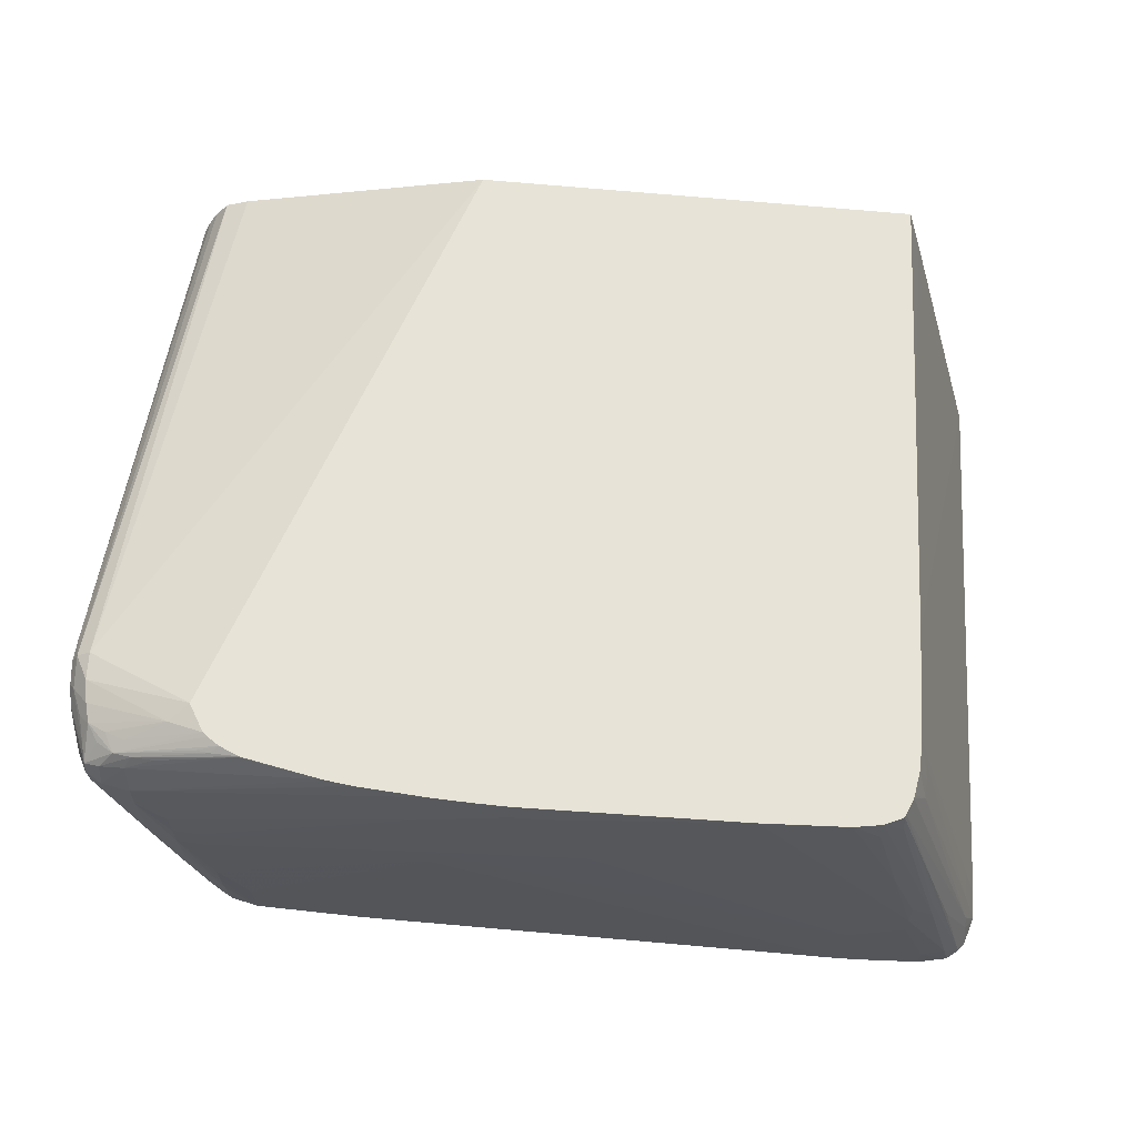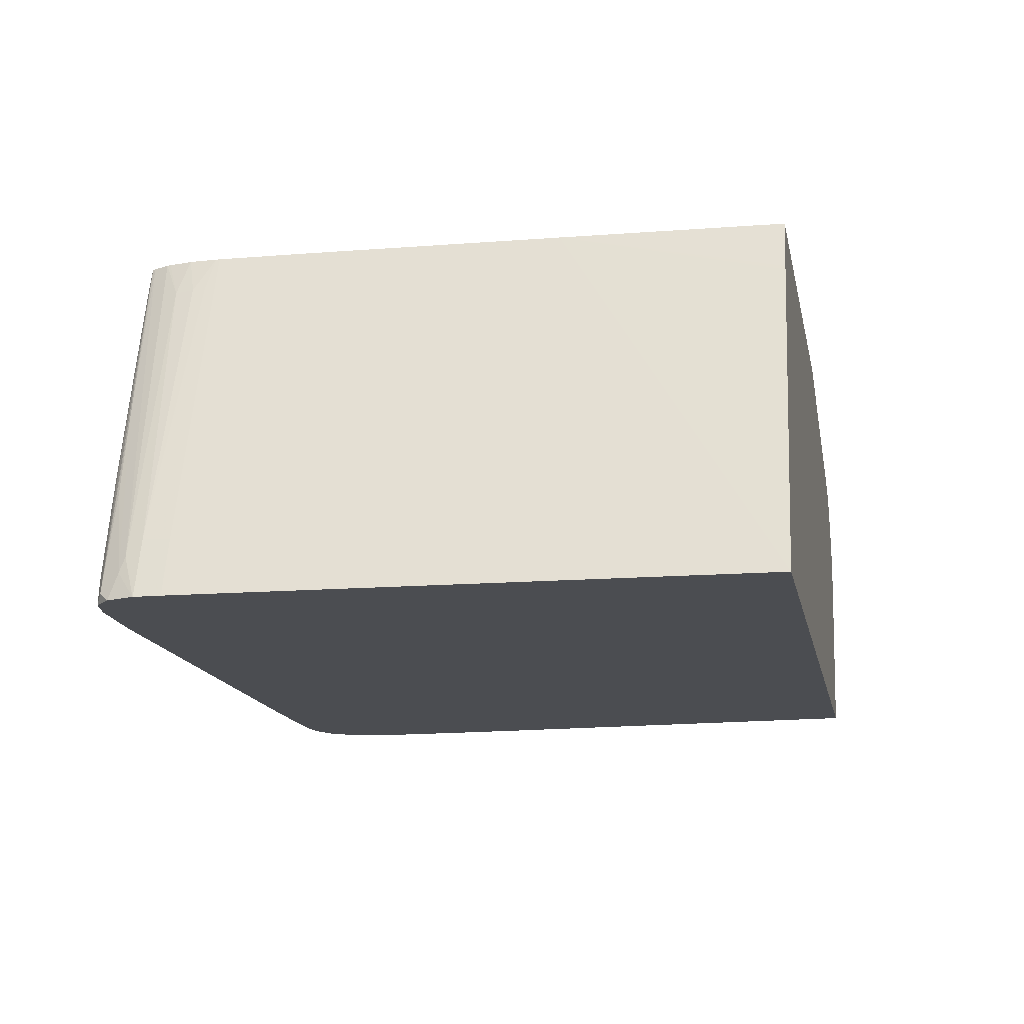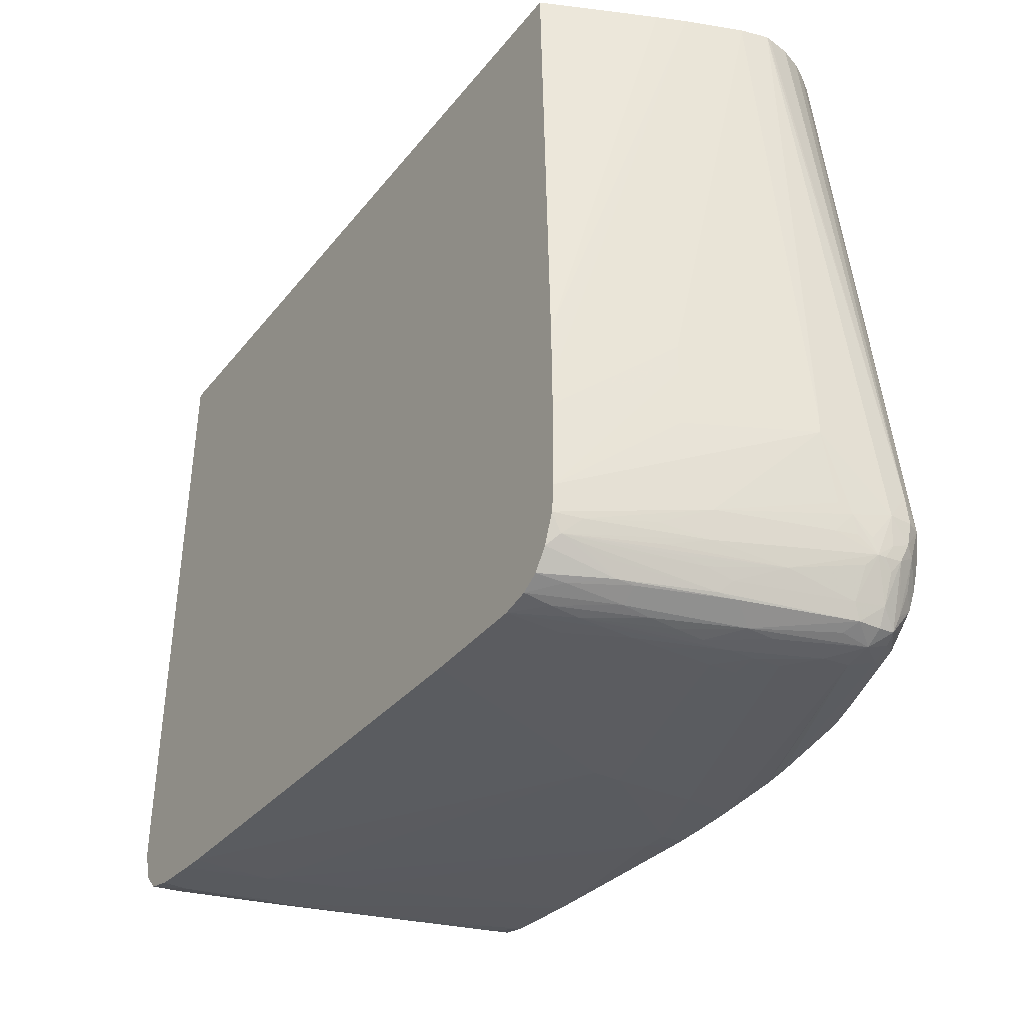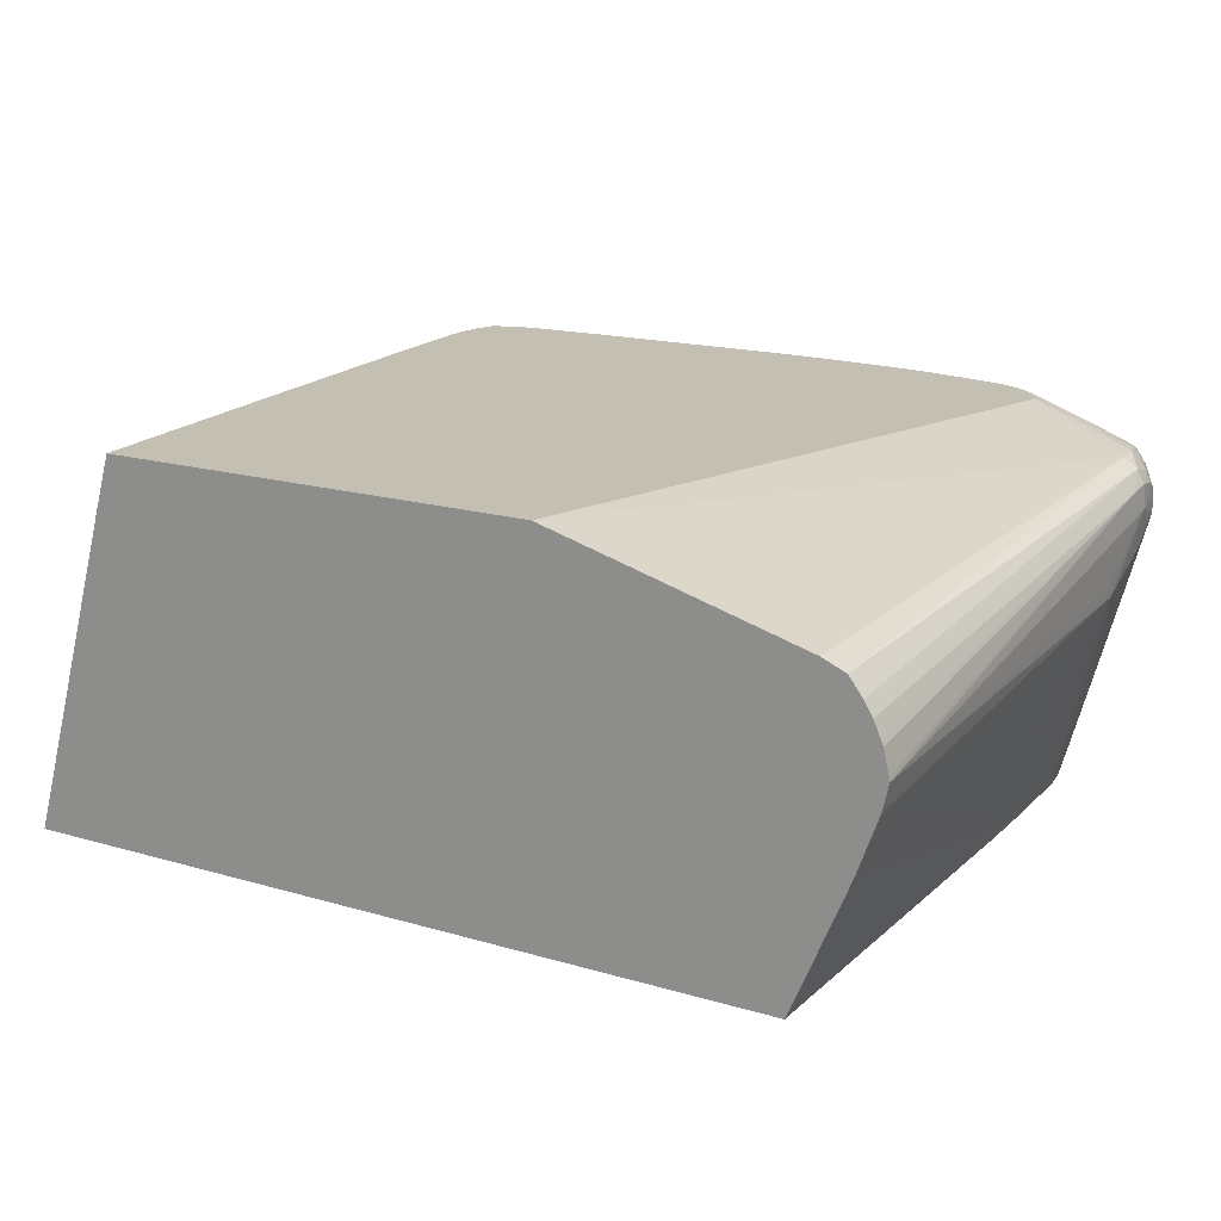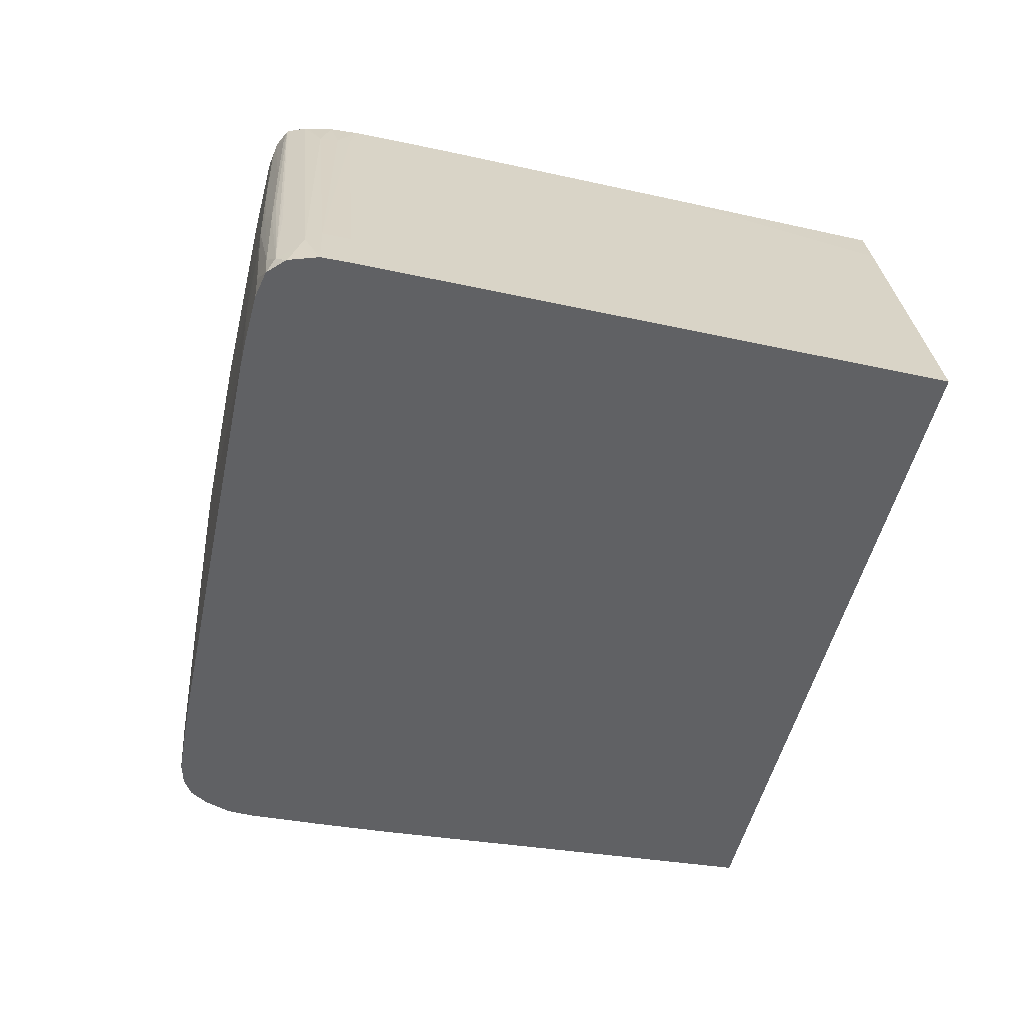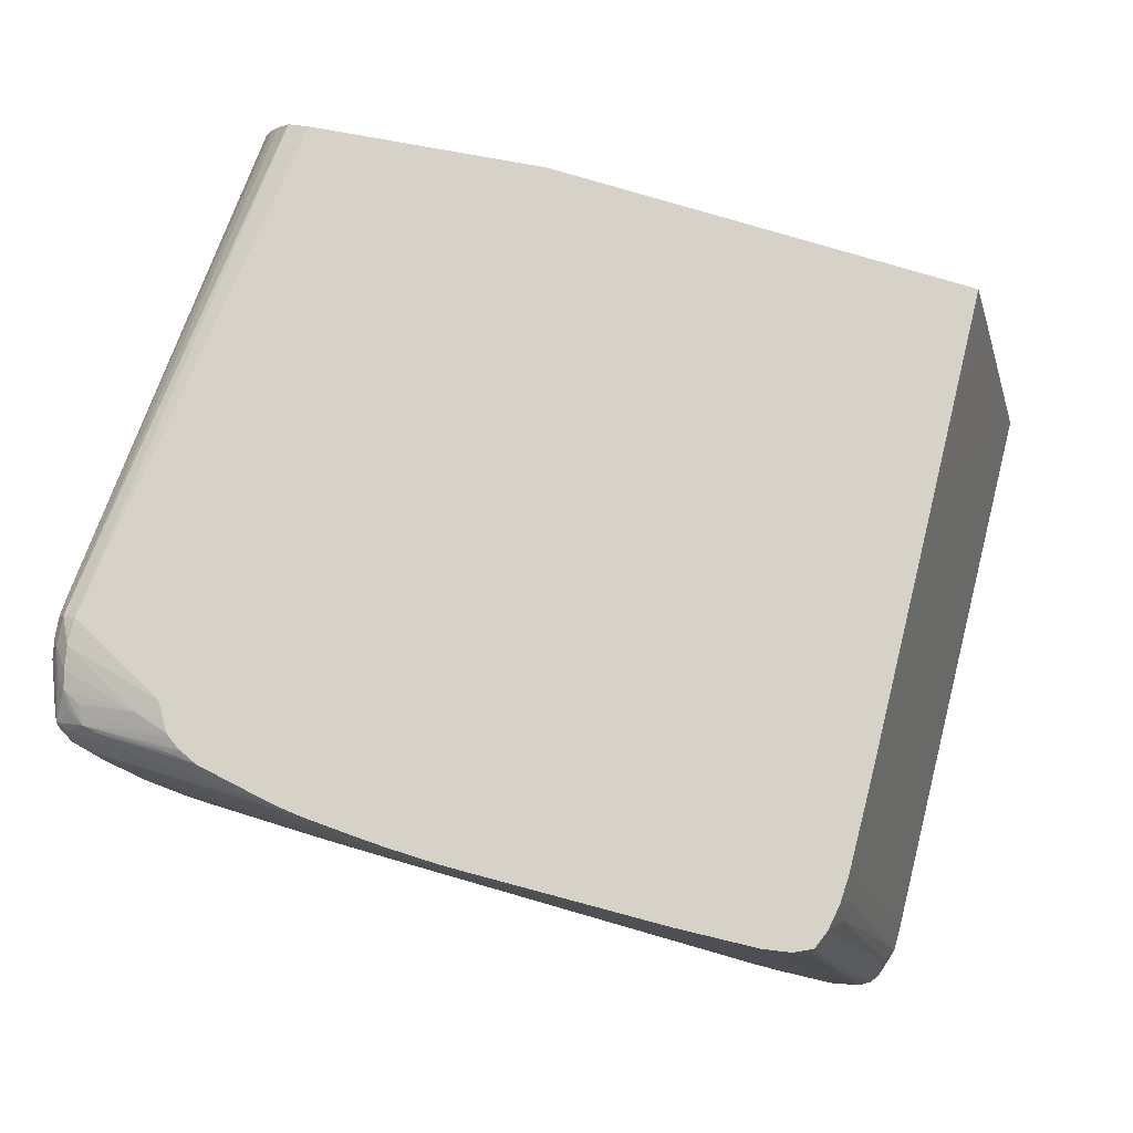
<metadata>
{"format":"obj","ext":"obj","renderer":"f3d","projection":"perspective","resolution":1024,"background":"white","views":[{"elev":62.7,"azim":5.7,"up":"+Z"},{"elev":-15.6,"azim":101.7,"up":"+Z"},{"elev":-33.1,"azim":-122.2,"up":"+Y"},{"elev":17.9,"azim":-150.3,"up":"+Z"},{"elev":-46.9,"azim":78.6,"up":"+Z"},{"elev":78.5,"azim":16.6,"up":"+Z"}]}
</metadata>
<code>
v 0.01691 -0.03209 0.003549
v 0.01291 -0.03209 0.01763
v 0.01232 -0.04268 0.02153
v 0.01287 -0.05437 0.02153
v 0.01811 -0.05957 0.003549
v -0.01989 -0.03209 0.003549
v 0.01254 -0.03209 0.01893
v 0.01249 -0.03209 0.01912
v 0.01178 -0.03209 0.02153
v 0.01292 -0.05567 0.02153
v 0.01733 -0.05957 0.006342
v 0.01733 -0.06087 0.00642
v 0.01813 -0.06087 0.003549
v -0.02048 -0.05176 0.003549
v -0.02204 -0.03209 0.008722
v -0.008924 -0.03209 0.02153
v 0.01306 -0.05938 0.02153
v 0.01355 -0.0599 0.01982
v 0.01746 -0.06159 0.005578
v 0.01355 -0.0605 0.01982
v 0.01352 -0.06137 0.01973
v 0.01812 -0.06089 0.003549
v -0.02053 -0.05434 0.003549
v -0.02256 -0.03209 0.01002
v -0.02212 -0.03209 0.008911
v -0.02091 -0.03209 0.01819
v -0.02336 -0.05827 0.02002
v -0.0182 -0.06087 0.02153
v 0.01306 -0.05956 0.02153
v 0.01757 -0.06184 0.004821
v 0.0128 -0.06217 0.02153
v 0.01251 -0.06292 0.02153
v 0.01302 -0.06088 0.02153
v 0.01284 -0.062 0.02153
v 0.01771 -0.06225 0.003549
v -0.02054 -0.05564 0.003549
v -0.02349 -0.03228 0.01262
v -0.02348 -0.03209 0.01262
v -0.02202 -0.03209 0.01772
v -0.02401 -0.05827 0.01957
v -0.02327 -0.05957 0.02002
v -0.01911 -0.06165 0.02113
v -0.01741 -0.06215 0.02153
v 0.01737 -0.06274 0.003973
v 0.01483 -0.06282 0.01326
v 0.01607 -0.06267 0.008986
v 0.01244 -0.06306 0.02153
v 0.0177 -0.06227 0.003549
v -0.02054 -0.05567 0.003549
v -0.0223 -0.05307 0.008722
v -0.0223 -0.05177 0.008722
v -0.02417 -0.05437 0.01456
v -0.02353 -0.03209 0.01281
v -0.02267 -0.03209 0.01686
v -0.02306 -0.03209 0.01621
v -0.02432 -0.05697 0.0188
v -0.02435 -0.05827 0.01892
v -0.02427 -0.05933 0.01874
v -0.02397 -0.05968 0.01915
v -0.02307 -0.06063 0.0199
v -0.02284 -0.06149 0.01976
v -0.02198 -0.06192 0.01995
v -0.02101 -0.06228 0.02016
v -0.01718 -0.06233 0.02153
v -0.02151 -0.06278 0.01974
v 0.01507 -0.06308 0.01132
v 0.01527 -0.06317 0.01002
v 0.01659 -0.06311 0.004821
v 0.01687 -0.06306 0.003549
v 0.01689 -0.06305 0.003549
v 0.01158 -0.06348 0.02153
v 0.01257 -0.06317 0.02042
v 0.0139 -0.06319 0.01522
v -0.02052 -0.05957 0.003549
v -0.02229 -0.05437 0.008722
v -0.02417 -0.05508 0.01456
v -0.02444 -0.05827 0.01782
v -0.02422 -0.05437 0.01522
v -0.02416 -0.05371 0.01457
v -0.02378 -0.03209 0.01392
v -0.02343 -0.03209 0.01538
v -0.02349 -0.03209 0.01522
v -0.02375 -0.03209 0.01411
v -0.02427 -0.05968 0.01788
v -0.02416 -0.06019 0.01835
v -0.02313 -0.06217 0.01889
v -0.02341 -0.06098 0.01924
v -0.02295 -0.06293 0.01861
v -0.02233 -0.06228 0.01957
v -0.0166 -0.06271 0.02153
v -0.02221 -0.06312 0.01888
v -0.02064 -0.06295 0.0199
v -0.01702 -0.06295 0.02121
v -0.01768 -0.06283 0.02107
v 0.01288 -0.0636 0.01522
v 0.01418 -0.06347 0.01132
v 0.01548 -0.0634 0.004821
v 0.01418 -0.06357 0.01002
v 0.01548 -0.06336 0.003549
v 0.01028 -0.06371 0.02153
v 0.01158 -0.06359 0.02042
v -0.02228 -0.05567 0.008722
v -0.0204 -0.0608 0.003549
v -0.02243 -0.05957 0.01002
v -0.02255 -0.05827 0.01002
v -0.02403 -0.05827 0.01532
v -0.02416 -0.0587 0.01594
v -0.02422 -0.05957 0.01684
v -0.02418 -0.06029 0.0171
v -0.02418 -0.06029 0.01748
v -0.024 -0.06079 0.01788
v -0.02348 -0.06217 0.01782
v -0.02303 -0.06301 0.01782
v -0.02221 -0.0635 0.01782
v -0.01567 -0.0631 0.02153
v -0.02101 -0.06322 0.01923
v -0.01961 -0.06308 0.02007
v -0.01572 -0.06313 0.02149
v 0.01418 -0.06356 0.008722
v 0.01291 -0.06352 0.003549
v 0.006382 -0.06392 0.02153
v 0.01028 -0.06375 0.01132
v 0.01158 -0.06368 0.007421
v -0.02039 -0.06081 0.003549
v -0.0203 -0.06161 0.004015
v -0.02074 -0.06087 0.004821
v -0.02164 -0.06049 0.007833
v -0.02215 -0.06087 0.01002
v -0.02383 -0.05957 0.01522
v -0.02408 -0.05957 0.01619
v -0.02285 -0.06146 0.01334
v -0.0239 -0.06079 0.01661
v -0.02325 -0.06228 0.01643
v -0.02299 -0.06297 0.01679
v -0.02233 -0.0633 0.01643
v -0.02091 -0.06357 0.01262
v -0.02091 -0.06367 0.01392
v -0.02091 -0.06374 0.01522
v -0.02091 -0.0638 0.01652
v -0.02091 -0.06372 0.01782
v -0.01555 -0.06313 0.02153
v -0.01182 -0.06382 0.02153
v -0.012 -0.06379 0.02153
v 0.01288 -0.06361 0.007421
v 0.01288 -0.06358 0.006122
v 0.01158 -0.06365 0.006122
v 0.01161 -0.06357 0.003549
v -0.002907 -0.0642 0.02153
v -0.002719 -0.06424 0.02042
v 0.006382 -0.06392 0.01782
v 0.007682 -0.06387 0.01782
v -0.0007399 -0.06412 0.01584
v -0.007916 -0.06429 0.01522
v -0.007916 -0.06426 0.01392
v -0.01987 -0.06207 0.003549
v -0.01986 -0.06209 0.003558
v -0.02031 -0.06287 0.006633
v -0.02043 -0.0618 0.004821
v -0.02176 -0.06192 0.01002
v -0.02163 -0.06167 0.009109
v -0.02152 -0.06136 0.008242
v -0.02191 -0.06228 0.01124
v -0.02153 -0.06278 0.01075
v -0.02166 -0.06292 0.01162
v -0.02177 -0.06302 0.01262
v -0.01961 -0.06347 0.007421
v -0.01961 -0.06365 0.008722
v -0.01961 -0.06377 0.01002
v -0.01961 -0.06388 0.01132
v -0.01961 -0.06396 0.01262
v -0.01961 -0.06396 0.01392
v -0.01961 -0.06393 0.01522
v -0.01572 -0.06404 0.01652
v -0.007916 -0.06427 0.01912
v -0.007528 -0.06415 0.02153
v -0.01052 -0.06397 0.02153
v -0.0107 -0.06395 0.02153
v -0.01182 -0.06381 0.003549
v -0.004015 -0.06423 0.02153
v -0.004015 -0.06427 0.02042
v -0.01702 -0.06406 0.01392
v -0.01832 -0.06403 0.01262
v -0.01832 -0.06397 0.01002
v -0.01832 -0.06394 0.008722
v -0.01702 -0.06387 0.006122
v -0.01985 -0.0621 0.003549
v -0.01919 -0.06299 0.003549
v -0.01918 -0.063 0.003549
v -0.01936 -0.06314 0.004821
v -0.02041 -0.06297 0.007421
v -0.02056 -0.06222 0.006168
v -0.01832 -0.06348 0.003549
v -0.01832 -0.06366 0.004821
v -0.01832 -0.0638 0.006122
v -0.01832 -0.06387 0.007421
v -0.01832 -0.06401 0.01392
v -0.005315 -0.06421 0.02153
v -0.005503 -0.06421 0.02153
v -0.006807 -0.06418 0.02153
v -0.01702 -0.06374 0.003549
f 1 2 3
f 1 3 4
f 1 4 5
f 1 5 13
f 1 13 22
f 1 22 35
f 1 35 48
f 1 48 70
f 1 70 69
f 1 69 99
f 1 99 120
f 1 120 147
f 1 147 178
f 1 178 200
f 1 200 192
f 1 192 188
f 1 188 187
f 1 187 186
f 1 186 155
f 1 155 124
f 1 124 103
f 1 103 74
f 1 74 49
f 1 49 36
f 1 36 23
f 1 23 14
f 1 14 6
f 1 6 15
f 1 15 25
f 1 25 24
f 1 24 38
f 1 38 53
f 1 53 80
f 1 80 83
f 1 83 82
f 1 82 81
f 1 81 55
f 1 55 54
f 1 54 39
f 1 39 26
f 1 26 16
f 1 16 9
f 1 9 8
f 1 8 7
f 1 7 2
f 2 7 3
f 3 7 8
f 3 8 9
f 3 9 16
f 3 16 28
f 3 28 43
f 3 43 64
f 3 64 90
f 3 90 115
f 3 115 141
f 3 141 143
f 3 143 142
f 3 142 177
f 3 177 176
f 3 176 175
f 3 175 199
f 3 199 198
f 3 198 197
f 3 197 179
f 3 179 148
f 3 148 121
f 3 121 100
f 3 100 71
f 3 71 47
f 3 47 32
f 3 32 31
f 3 31 34
f 3 34 33
f 3 33 29
f 3 29 17
f 3 17 10
f 3 10 4
f 4 10 11
f 4 11 5
f 5 11 12
f 5 12 13
f 6 14 15
f 10 17 11
f 11 18 12
f 11 17 18
f 12 19 13
f 12 18 20
f 12 20 21
f 12 21 19
f 13 19 22
f 14 23 24
f 14 24 25
f 14 25 15
f 16 26 27
f 16 27 28
f 17 29 18
f 18 29 20
f 19 30 22
f 19 21 31
f 19 31 32
f 19 32 30
f 20 29 33
f 20 33 21
f 21 33 34
f 21 34 31
f 22 30 35
f 23 36 37
f 23 37 24
f 24 37 38
f 26 39 27
f 27 39 40
f 27 40 41
f 27 41 28
f 28 41 42
f 28 42 43
f 30 44 35
f 30 32 45
f 30 45 46
f 30 46 44
f 32 47 45
f 35 44 48
f 36 49 50
f 36 50 51
f 36 51 37
f 37 52 53
f 37 53 38
f 37 51 50
f 37 50 52
f 39 54 40
f 40 54 55
f 40 55 56
f 40 56 57
f 40 57 58
f 40 58 59
f 40 59 41
f 41 59 60
f 41 60 42
f 42 60 61
f 42 61 62
f 42 62 63
f 42 63 43
f 43 63 65
f 43 65 64
f 44 66 67
f 44 67 68
f 44 68 69
f 44 69 70
f 44 70 48
f 44 46 45
f 44 45 47
f 44 47 66
f 47 71 72
f 47 72 73
f 47 73 66
f 49 74 50
f 50 74 75
f 50 75 76
f 50 76 52
f 52 76 77
f 52 77 78
f 52 78 79
f 52 79 80
f 52 80 53
f 55 81 56
f 56 77 57
f 56 81 82
f 56 82 83
f 56 83 80
f 56 80 77
f 57 77 58
f 58 77 84
f 58 84 85
f 58 85 59
f 59 85 86
f 59 86 87
f 59 87 60
f 60 87 61
f 61 87 86
f 61 86 88
f 61 88 89
f 61 89 65
f 61 65 62
f 62 65 63
f 64 65 90
f 65 89 88
f 65 88 91
f 65 91 92
f 65 92 93
f 65 93 94
f 65 94 90
f 66 73 67
f 67 73 71
f 67 71 95
f 67 95 96
f 67 96 68
f 68 97 69
f 68 96 98
f 68 98 97
f 69 97 99
f 71 73 72
f 71 100 101
f 71 101 95
f 74 102 75
f 74 103 104
f 74 104 105
f 74 105 76
f 74 76 102
f 75 102 76
f 76 106 107
f 76 107 77
f 76 105 104
f 76 104 106
f 77 107 108
f 77 108 109
f 77 109 84
f 77 80 78
f 78 80 79
f 84 110 85
f 84 109 110
f 85 110 111
f 85 111 112
f 85 112 88
f 85 88 86
f 88 112 113
f 88 113 114
f 88 114 91
f 90 94 93
f 90 93 115
f 91 114 116
f 91 116 92
f 92 116 117
f 92 117 118
f 92 118 115
f 92 115 93
f 95 101 100
f 95 100 98
f 95 98 96
f 97 98 119
f 97 119 120
f 97 120 99
f 98 100 121
f 98 121 122
f 98 122 123
f 98 123 119
f 103 124 125
f 103 125 126
f 103 126 104
f 104 126 127
f 104 127 128
f 104 128 109
f 104 109 129
f 104 129 107
f 104 107 106
f 107 129 130
f 107 130 109
f 107 109 108
f 109 131 132
f 109 132 133
f 109 133 112
f 109 112 111
f 109 111 110
f 109 130 129
f 109 128 131
f 112 133 134
f 112 134 113
f 113 134 114
f 114 135 136
f 114 136 137
f 114 137 138
f 114 138 139
f 114 139 140
f 114 140 116
f 114 134 135
f 115 118 141
f 116 140 142
f 116 142 143
f 116 143 118
f 116 118 117
f 118 143 141
f 119 123 144
f 119 144 145
f 119 145 120
f 120 145 123
f 120 123 146
f 120 146 147
f 121 148 149
f 121 149 150
f 121 150 151
f 121 151 122
f 122 151 150
f 122 150 149
f 122 149 123
f 123 149 152
f 123 152 153
f 123 153 154
f 123 154 146
f 123 145 144
f 124 155 125
f 125 155 156
f 125 156 157
f 125 157 158
f 125 158 159
f 125 159 160
f 125 160 131
f 125 131 161
f 125 161 128
f 125 128 126
f 126 128 127
f 128 161 131
f 131 133 132
f 131 160 159
f 131 159 162
f 131 162 133
f 133 162 134
f 134 162 163
f 134 163 164
f 134 164 165
f 134 165 136
f 134 136 135
f 136 165 164
f 136 164 166
f 136 166 167
f 136 167 168
f 136 168 169
f 136 169 137
f 137 169 170
f 137 170 138
f 138 170 139
f 139 170 171
f 139 171 172
f 139 172 173
f 139 173 174
f 139 174 175
f 139 175 140
f 140 176 177
f 140 177 142
f 140 175 176
f 146 154 147
f 147 154 178
f 148 179 149
f 149 179 180
f 149 180 153
f 149 153 152
f 153 180 174
f 153 174 181
f 153 181 182
f 153 182 183
f 153 183 154
f 154 183 184
f 154 184 185
f 154 185 178
f 155 186 156
f 156 186 187
f 156 187 157
f 157 187 188
f 157 188 189
f 157 189 190
f 157 190 164
f 157 164 163
f 157 163 191
f 157 191 158
f 158 191 163
f 158 163 159
f 159 163 162
f 164 190 166
f 166 189 192
f 166 192 193
f 166 193 167
f 166 190 189
f 167 193 194
f 167 194 168
f 168 194 169
f 169 194 170
f 170 194 195
f 170 195 184
f 170 184 183
f 170 183 182
f 170 182 171
f 171 182 196
f 171 196 172
f 172 196 173
f 173 196 174
f 174 180 197
f 174 197 198
f 174 198 199
f 174 199 175
f 174 196 181
f 178 185 200
f 179 197 180
f 181 196 182
f 184 195 185
f 185 195 200
f 188 192 189
f 192 200 193
f 193 200 194
f 194 200 195

</code>
